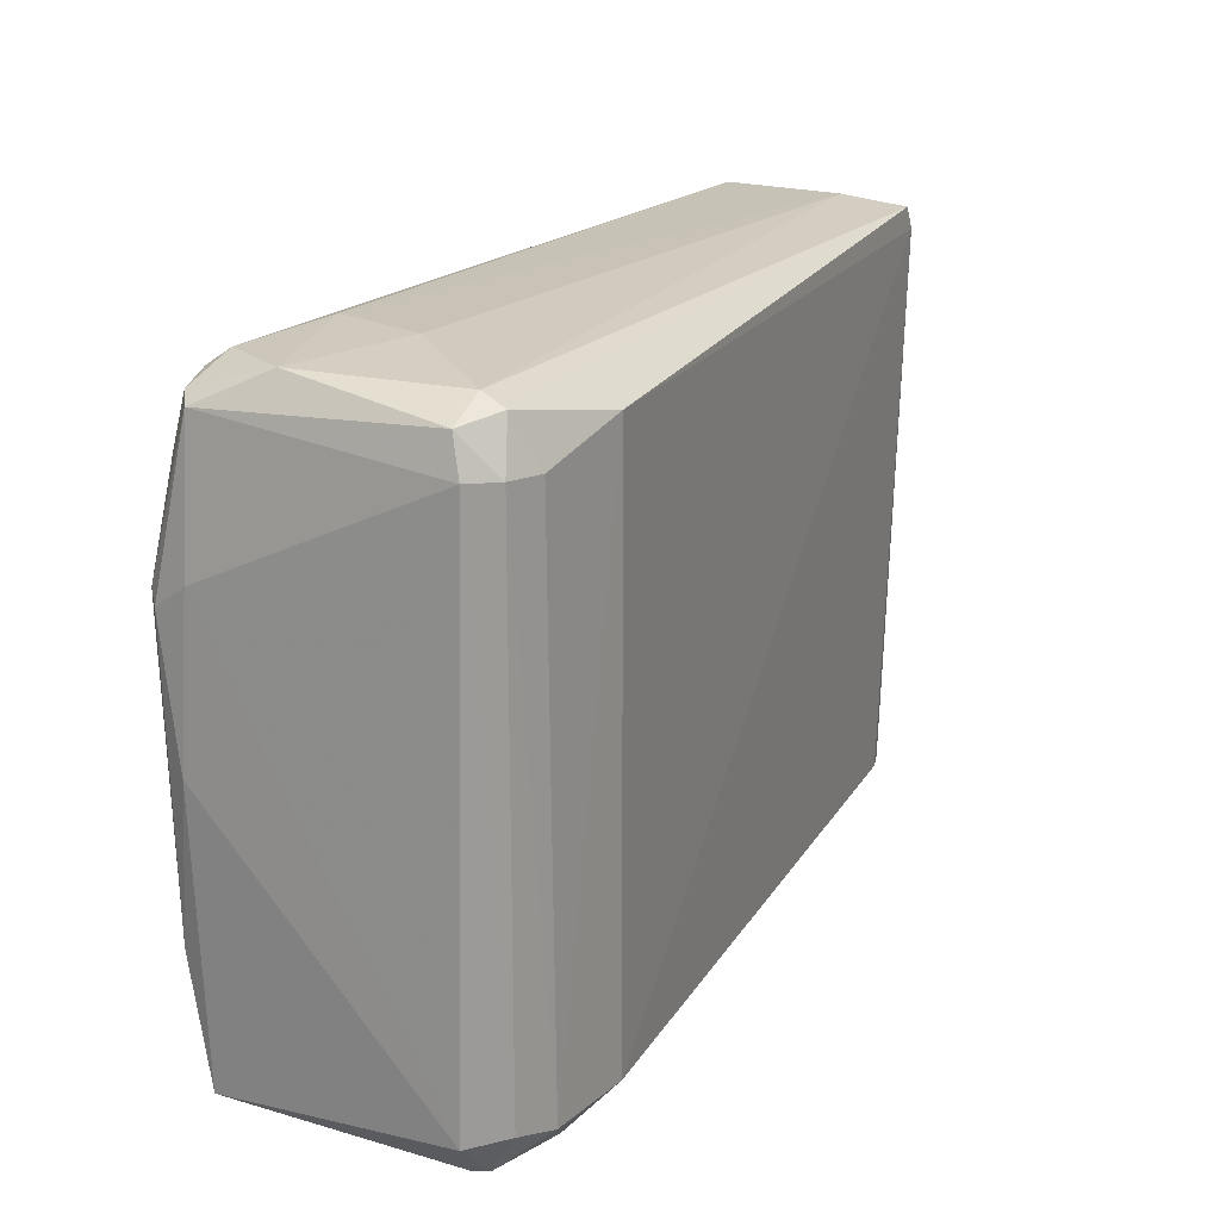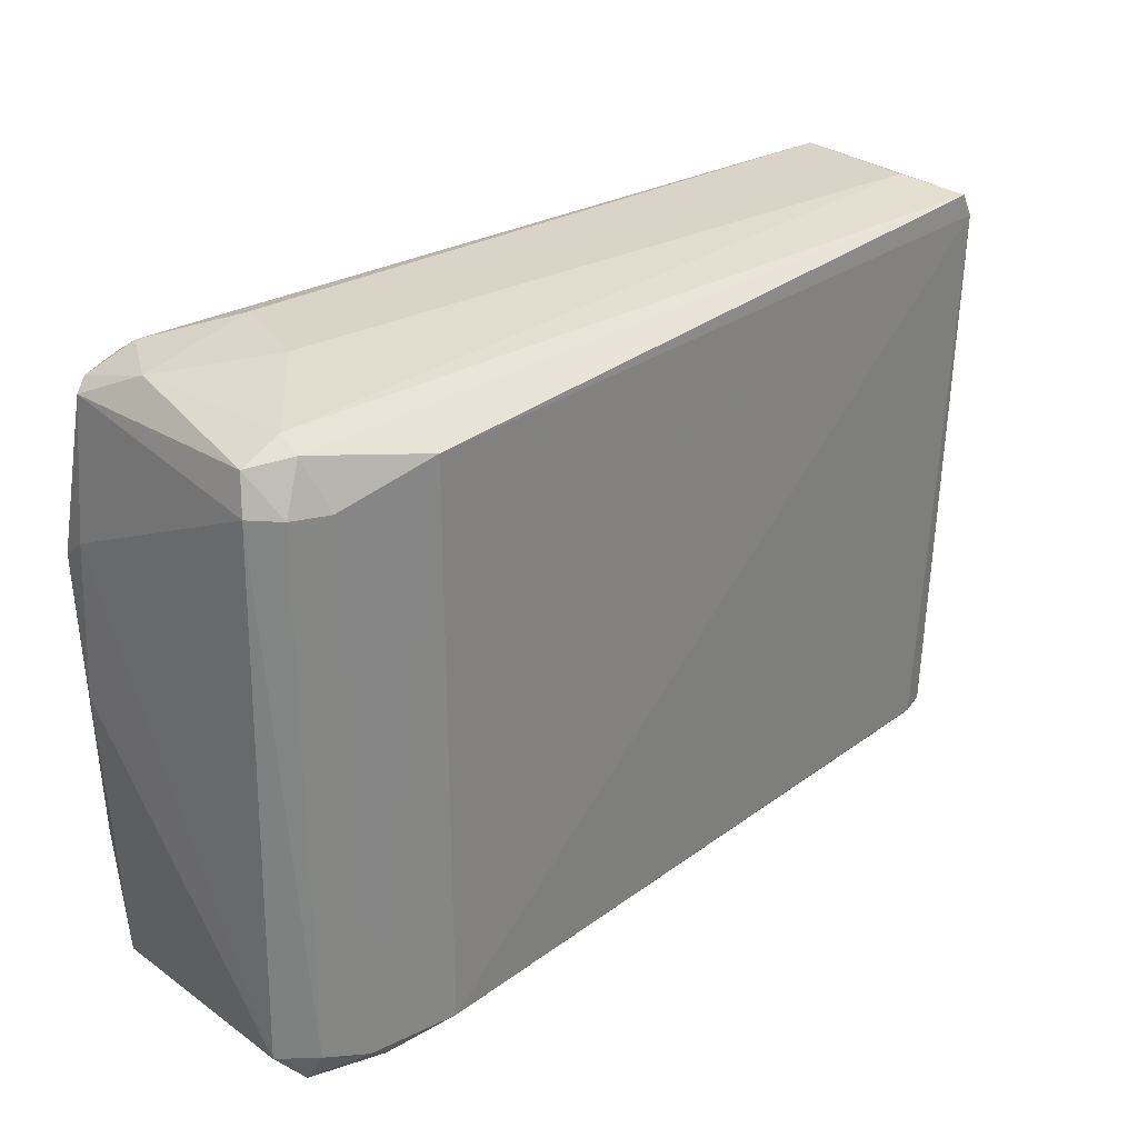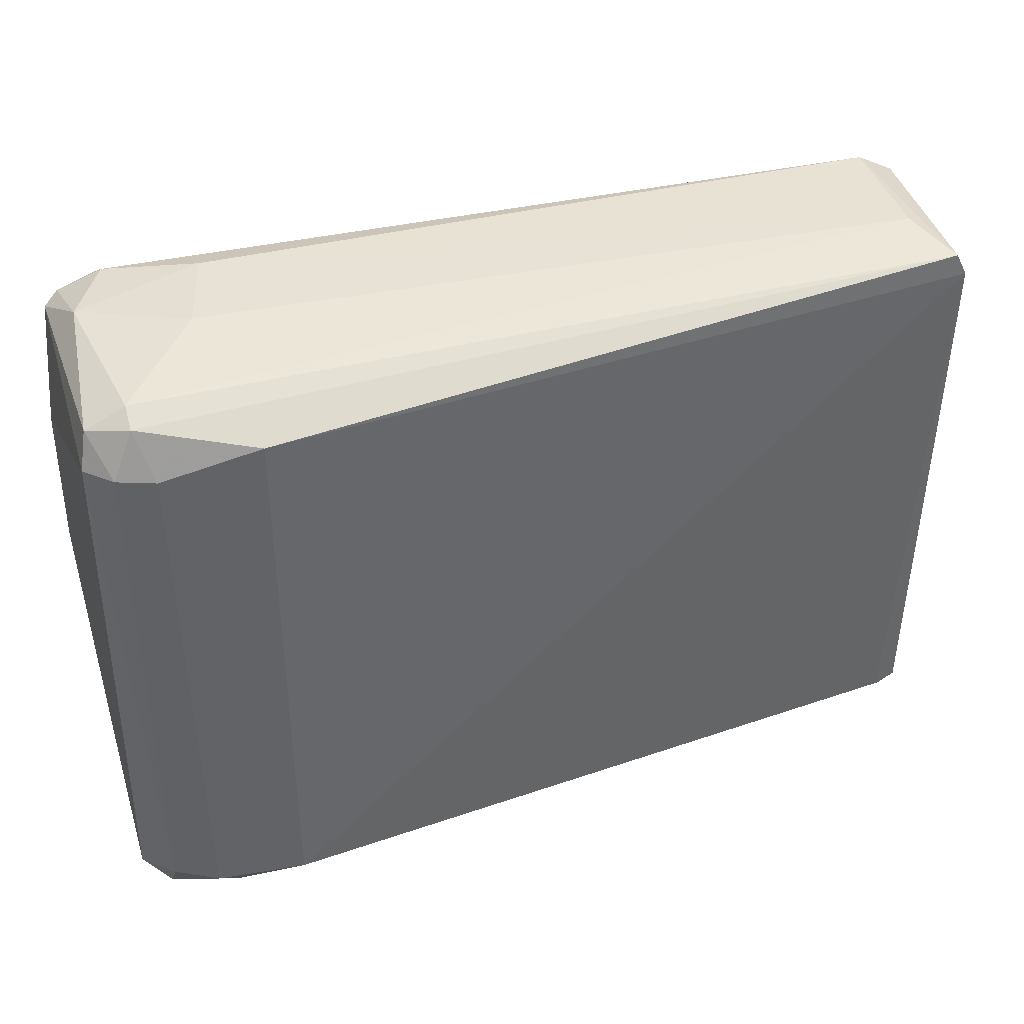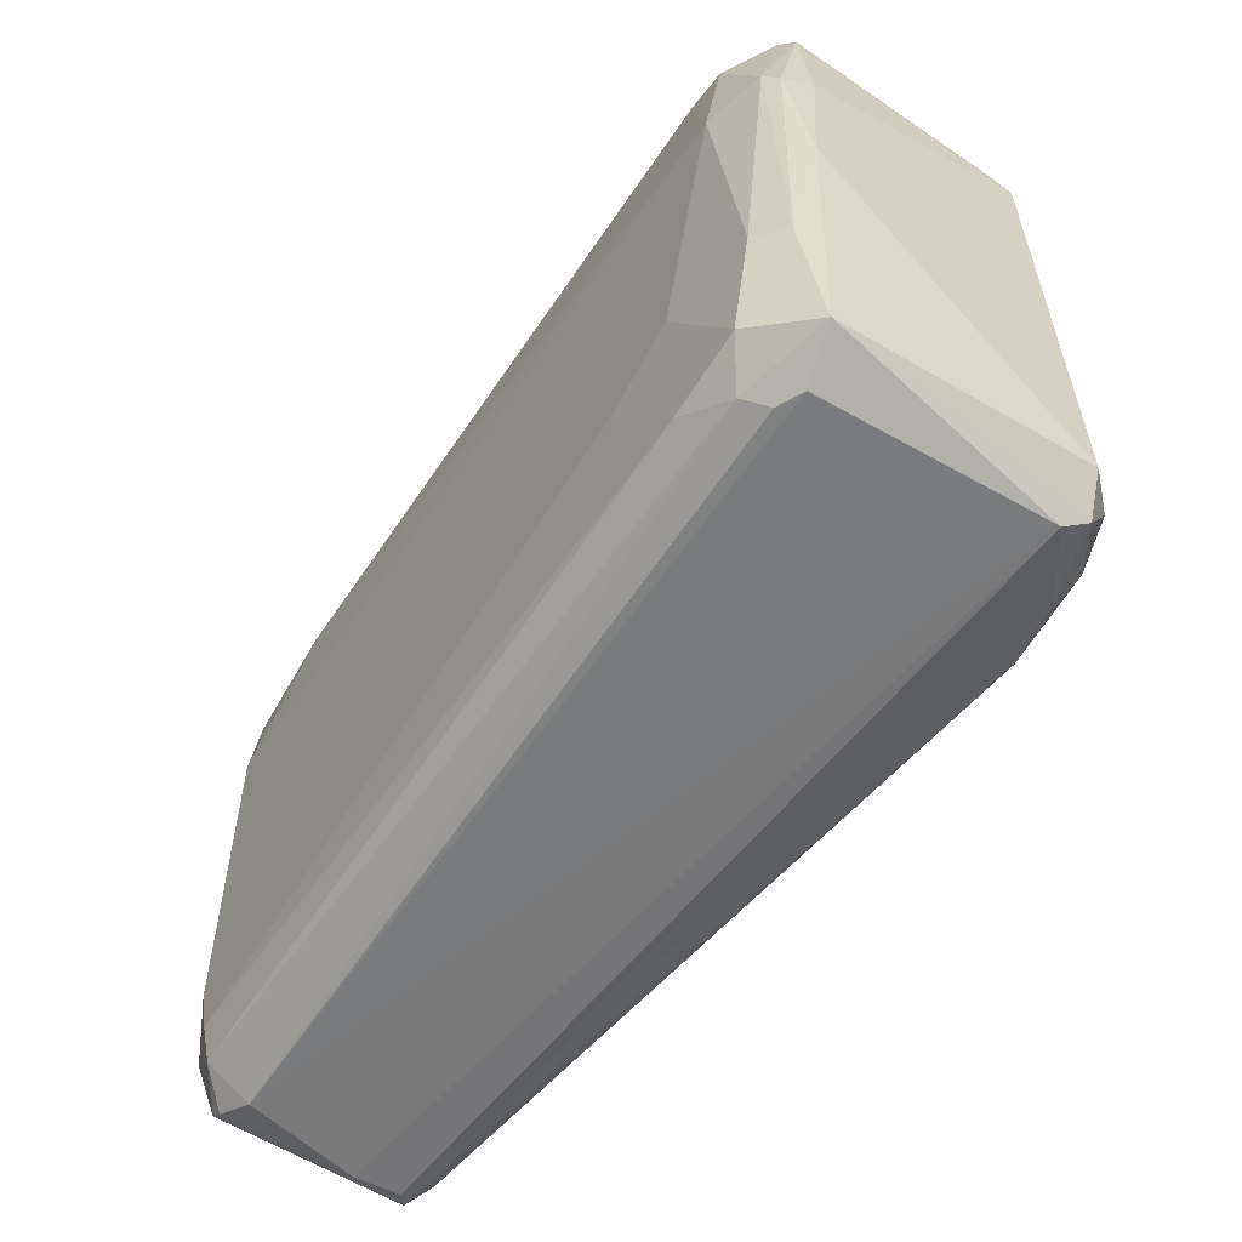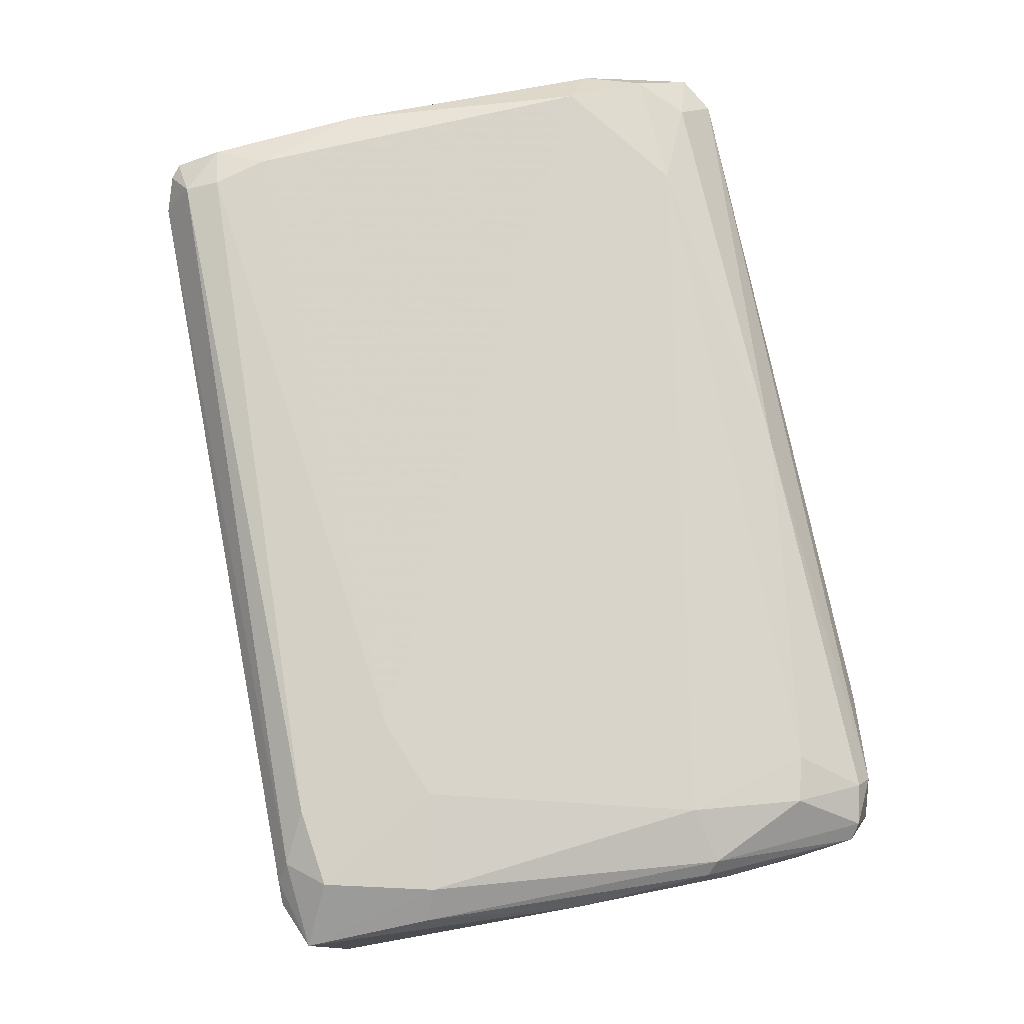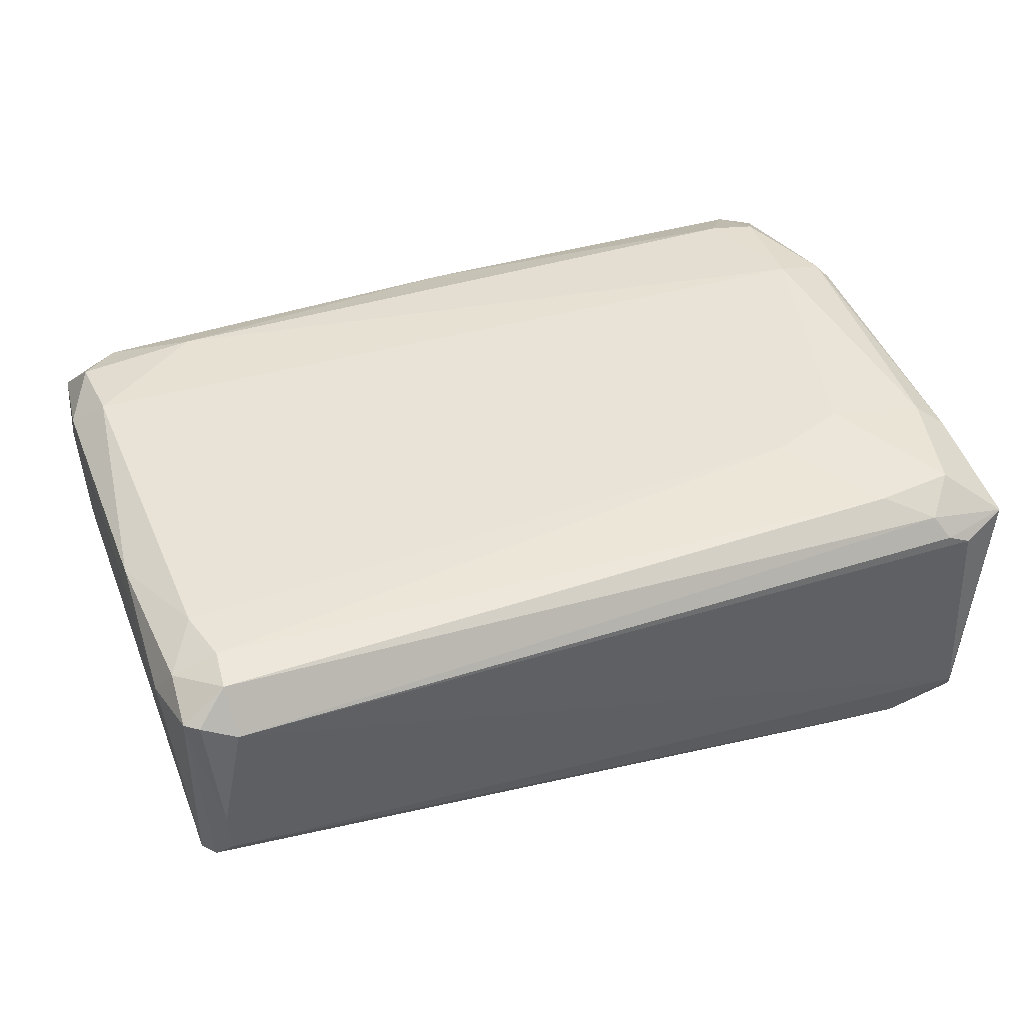
<metadata>
{"format":"obj","ext":"obj","renderer":"f3d","projection":"perspective","resolution":1024,"background":"white","views":[{"elev":19.9,"azim":-60.4,"up":"+Z"},{"elev":28.8,"azim":-40.7,"up":"+Z"},{"elev":39.7,"azim":-16.4,"up":"+Z"},{"elev":-58.1,"azim":-123.5,"up":"+Z"},{"elev":76.3,"azim":-101.0,"up":"+Y"},{"elev":41.9,"azim":159.7,"up":"+Y"}]}
</metadata>
<code>
v 0.06354 0.02374 0.03458
v -0.06073 -0.01487 -0.04777
v -0.0622 -0.01817 -0.04592
v -0.06393 0.01879 0.0431
v -0.04193 -0.02418 0.04123
v 0.06384 0.0188 -0.046
v 0.06589 -0.009853 -0.04287
v -0.05768 0.02503 -0.04007
v 0.06447 -0.01197 0.04473
v -0.04193 -0.02418 -0.04248
v -0.06467 -0.01671 0.04359
v -0.06596 0.01888 -0.04451
v -0.05753 0.02661 0.01748
v 0.05891 0.02492 -0.03824
v 0.06055 0.01545 0.04657
v -0.04712 -0.001372 0.04813
v 0.06768 0.02061 0.02649
v 0.06187 -0.006384 -0.04745
v -0.05533 0.01873 -0.04747
v -0.06808 0.01898 -0.002284
v -0.06633 -0.0167 -0.04137
v 0.04573 0.02489 0.03542
v -0.06193 -0.02142 0.03786
v -0.05824 0.02026 0.04428
v 0.0662 -0.01197 0.04124
v 0.06785 0.01726 -0.03455
v -0.05878 -0.01646 0.04637
v 0.06218 -0.01112 -0.04317
v -0.0526 0.02497 0.03555
v -0.05532 -0.02313 -0.04244
v 0.05887 0.01714 -0.04775
v -0.03577 0.02634 -0.02652
v 0.06282 0.02516 0.0226
v -0.04383 0.01208 0.04821
v -0.06731 0.02215 0.01789
v -0.0658 -0.01825 0.03817
v 0.05932 0.02343 -0.04347
v 0.06046 -0.003059 0.04649
v 0.06614 0.01556 0.04355
v -0.001733 0.02199 0.04276
v 0.06554 0.02217 -0.0376
v -0.06253 0.007045 0.04666
v -0.06604 0.01721 0.0417
v -0.06183 -0.02138 -0.04064
v -0.06162 0.02527 -0.02386
v -0.05165 -0.02131 -0.04549
v 0.05786 0.02185 0.04081
v -0.0461 0.025 -0.04166
v -0.0679 0.01724 0.02144
v 0.06104 0.02511 -0.03029
v -0.05733 0.01714 0.04656
v -0.0591 0.02494 0.03387
v -0.05641 -0.02287 0.03753
v -0.05331 0.02195 -0.0455
v 0.06728 0.02219 -0.01405
v -0.05885 0.0171 -0.04761
v 0.06429 -0.00818 -0.04633
v 0.06764 0.01383 0.03157
v -0.05875 -0.01981 0.04467
v -0.04741 0.02648 -0.02178
v 0.06225 0.000302 -0.04775
v 0.06587 0.01889 -0.04456
v -0.06564 0.02384 0.01959
v -0.0658 0.02221 -0.02587
f 63 45 64
f 2 3 12
f 12 3 21
f 20 12 21
f 9 5 25
f 5 10 25
f 25 7 26
f 7 25 28
f 25 10 28
f 22 13 29
f 10 5 30
f 1 17 33
f 13 22 33
f 22 1 33
f 23 11 36
f 6 31 37
f 9 15 38
f 27 9 38
f 16 27 38
f 15 34 38
f 34 16 38
f 15 9 39
f 17 1 39
f 9 25 39
f 22 29 40
f 29 24 40
f 37 14 41
f 11 27 42
f 27 16 42
f 16 34 42
f 36 11 43
f 42 4 43
f 11 42 43
f 21 3 44
f 3 30 44
f 30 23 44
f 36 21 44
f 23 36 44
f 8 12 45
f 3 2 46
f 2 18 46
f 30 3 46
f 10 30 46
f 1 22 47
f 39 1 47
f 15 39 47
f 40 15 47
f 22 40 47
f 8 32 48
f 32 14 48
f 14 37 48
f 20 21 49
f 35 20 49
f 21 36 49
f 43 35 49
f 36 43 49
f 14 32 50
f 32 33 50
f 41 14 50
f 24 4 51
f 34 15 51
f 15 40 51
f 40 24 51
f 4 42 51
f 42 34 51
f 4 24 52
f 29 13 52
f 24 29 52
f 30 5 53
f 23 30 53
f 12 8 54
f 19 12 54
f 31 19 54
f 37 31 54
f 8 48 54
f 48 37 54
f 17 26 55
f 33 17 55
f 26 41 55
f 50 33 55
f 41 50 55
f 2 12 56
f 12 19 56
f 31 2 56
f 19 31 56
f 7 28 57
f 28 10 57
f 46 18 57
f 10 46 57
f 26 17 58
f 25 26 58
f 17 39 58
f 39 25 58
f 5 9 59
f 11 23 59
f 9 27 59
f 27 11 59
f 53 5 59
f 23 53 59
f 32 8 60
f 33 32 60
f 13 33 60
f 8 45 60
f 45 13 60
f 18 2 61
f 2 31 61
f 31 6 61
f 57 18 61
f 57 61 62
f 26 7 62
f 6 37 62
f 41 26 62
f 37 41 62
f 7 57 62
f 61 6 62
f 43 4 63
f 35 43 63
f 13 45 63
f 4 52 63
f 52 13 63
f 12 20 64
f 20 35 64
f 45 12 64
f 35 63 64

</code>
